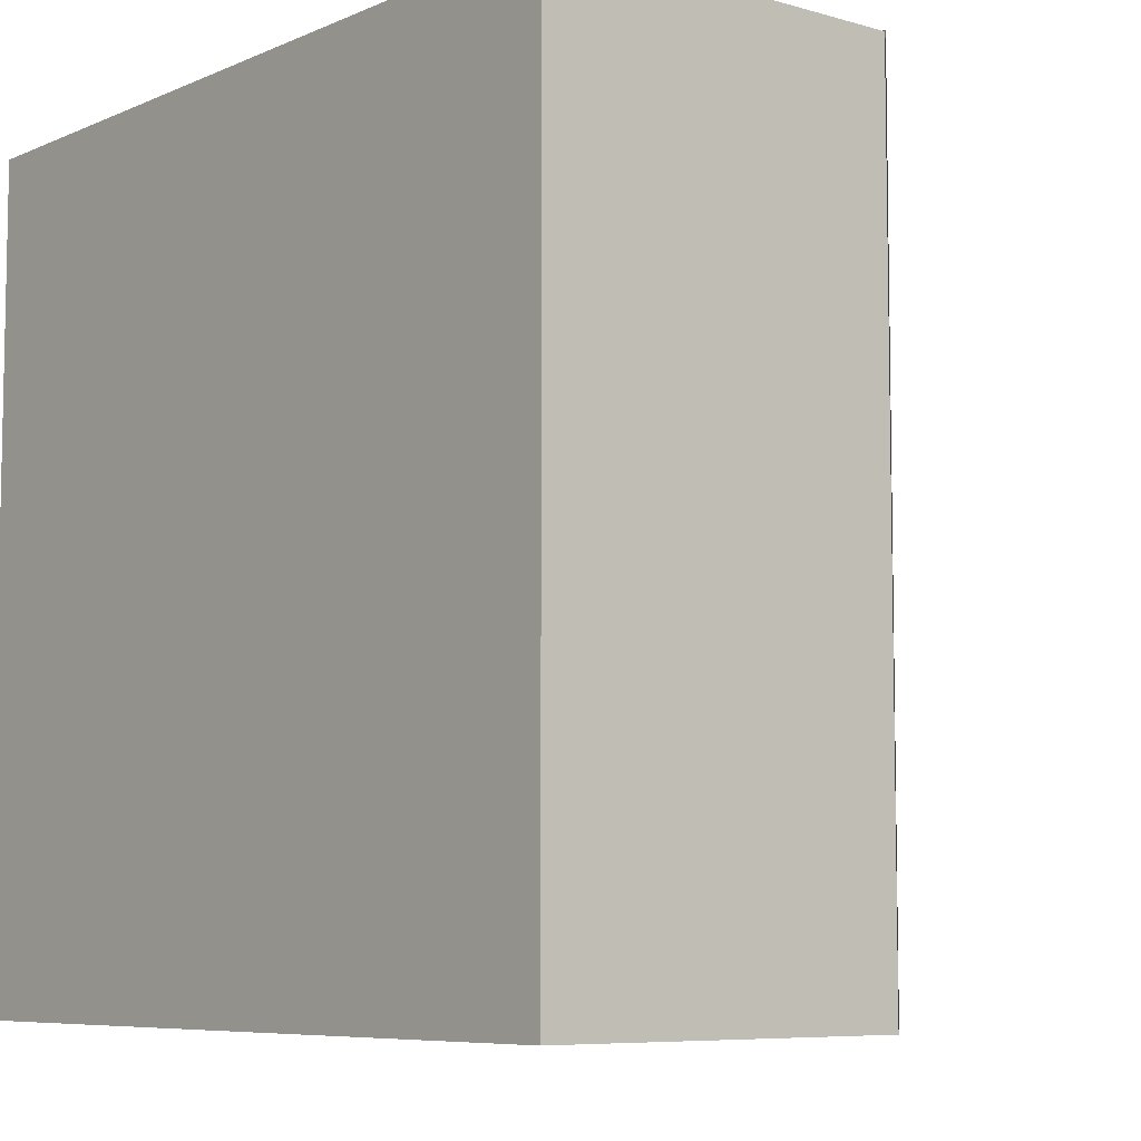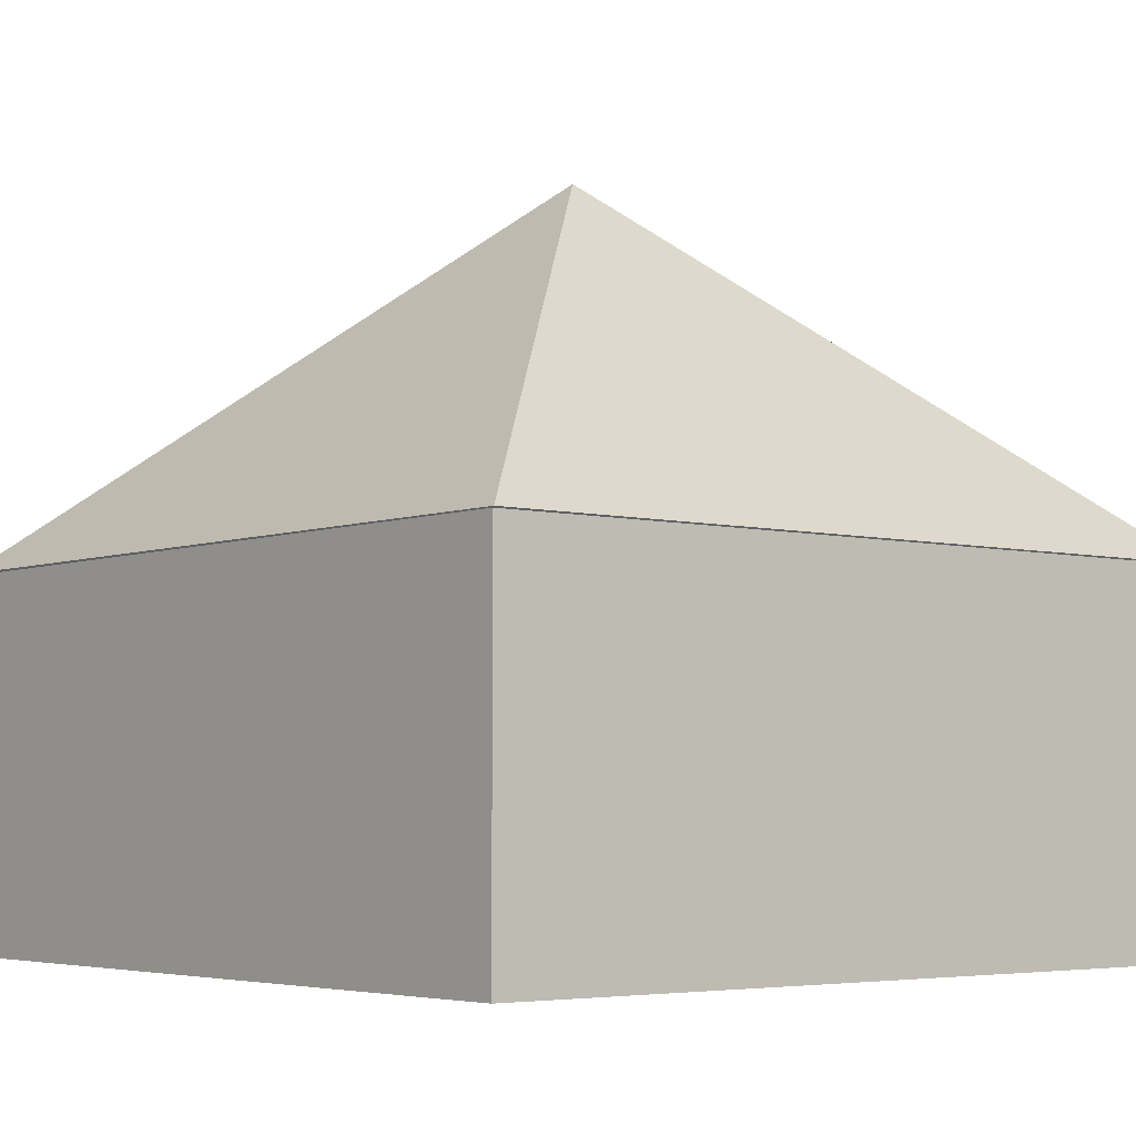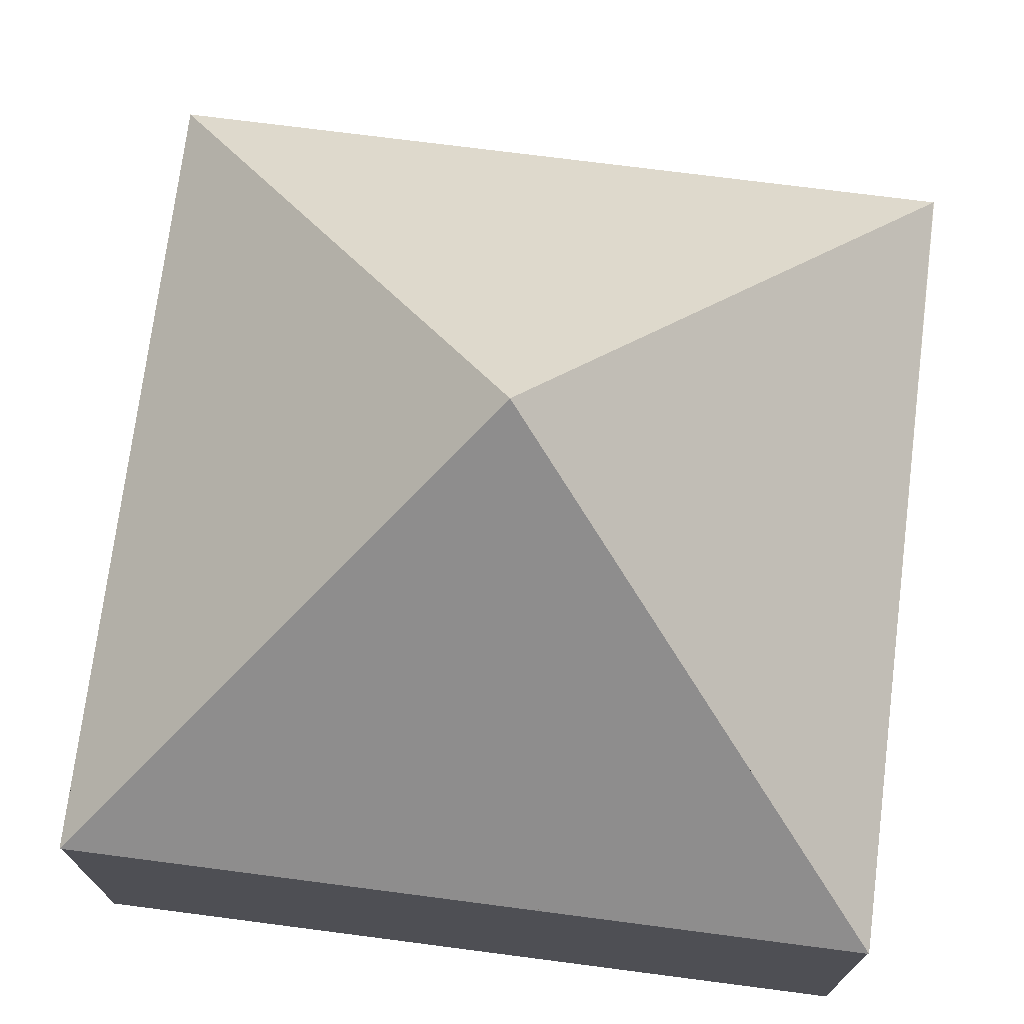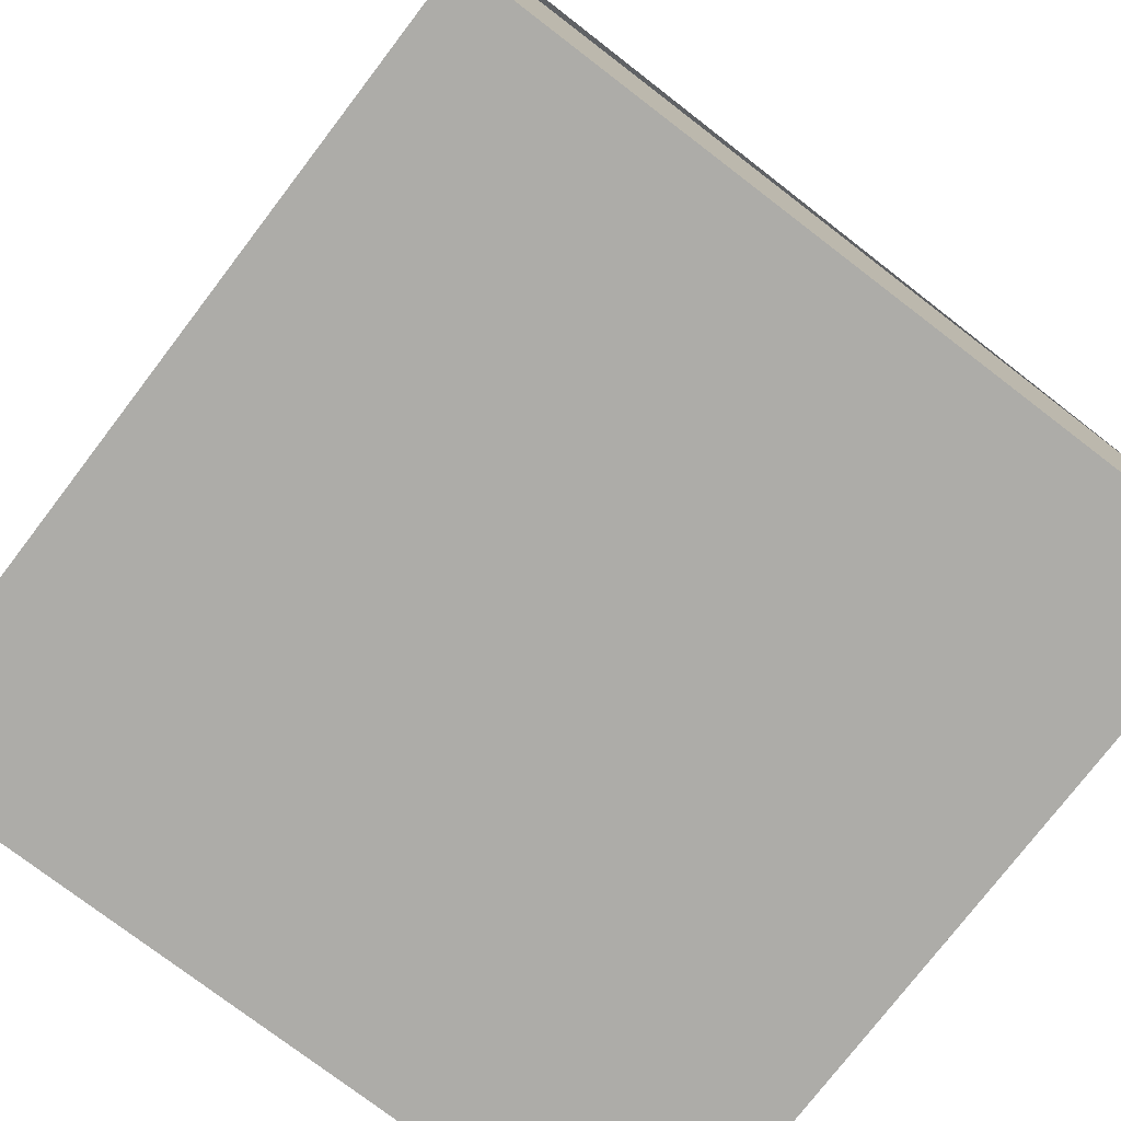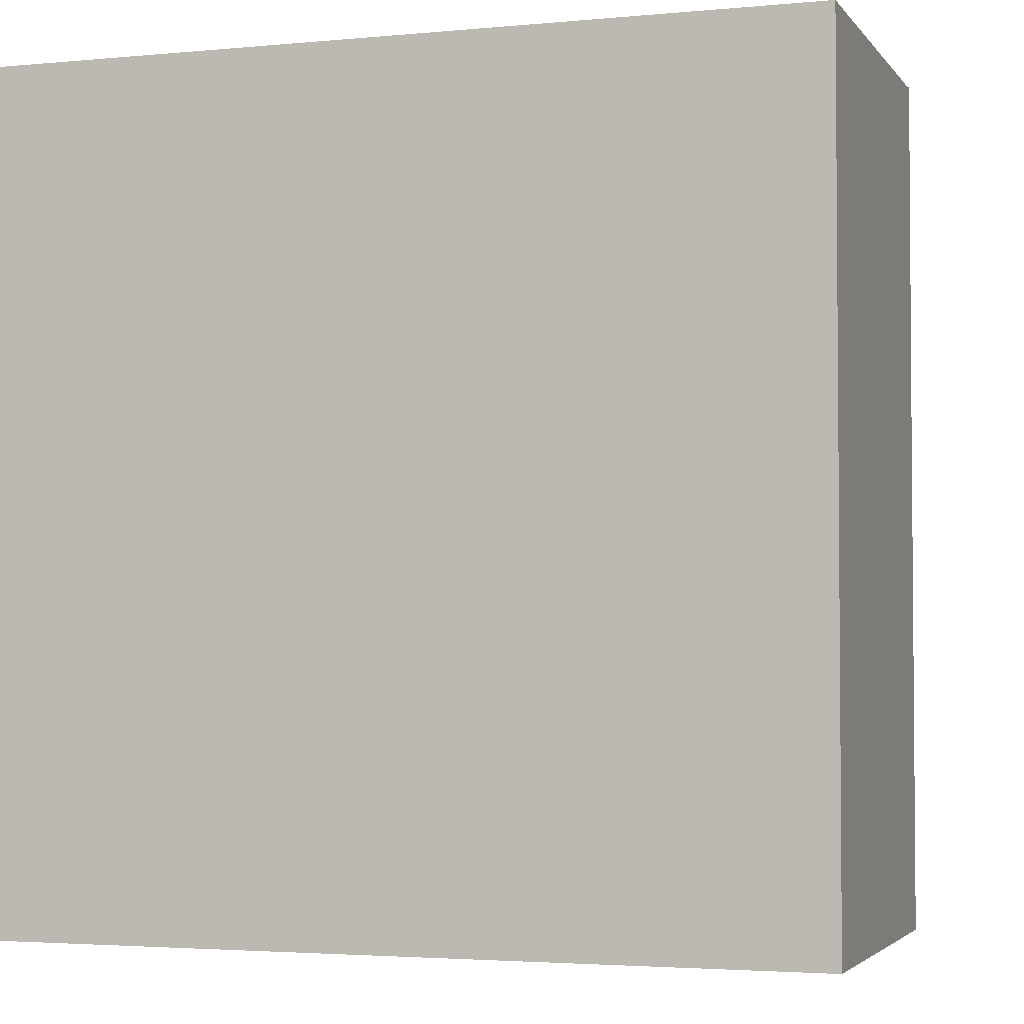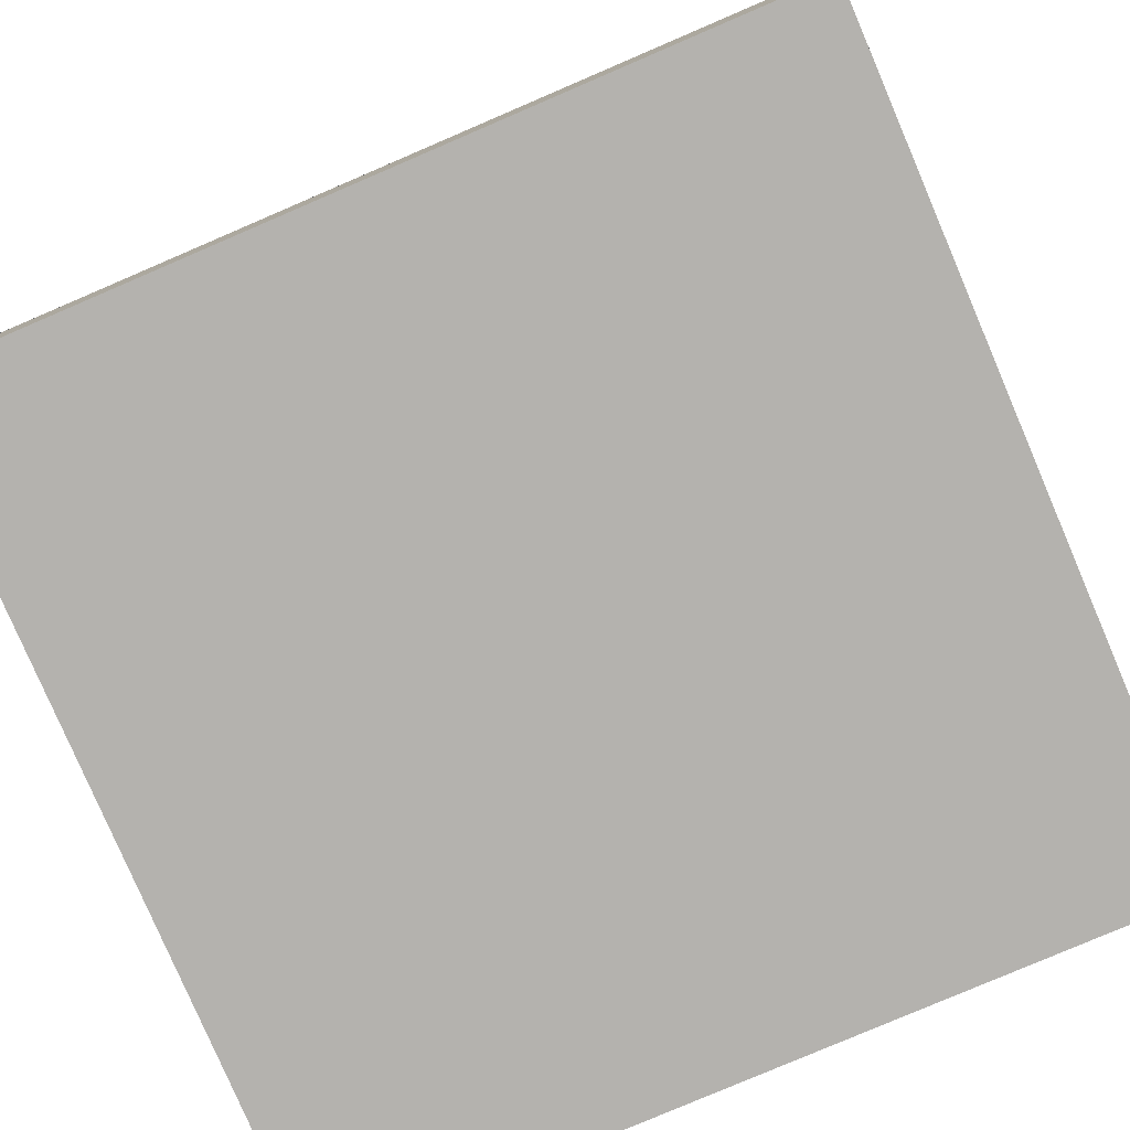
<metadata>
{"format":"obj","ext":"obj","renderer":"f3d","projection":"perspective","resolution":1024,"background":"white","views":[{"elev":-7.2,"azim":50.5,"up":"+Z"},{"elev":-4.7,"azim":-39.2,"up":"+Y"},{"elev":72.4,"azim":7.4,"up":"+Y"},{"elev":-76.6,"azim":-127.4,"up":"+Y"},{"elev":-3.1,"azim":18.4,"up":"+Z"},{"elev":-79.7,"azim":113.2,"up":"+Y"}]}
</metadata>
<code>
v -24.46 0.1906 24.36
v -24.46 22.37 24.36
v 25.27 0.1906 24.36
v 25.27 22.37 24.36
v 0.4048 0.1906 24.36
v 0.4048 22.37 24.36
v 25.27 0.1906 24.36
v 25.27 22.37 24.36
v 25.27 0.1906 -25.54
v 25.27 22.37 -25.54
v 25.27 0.1906 -0.5878
v 25.27 22.37 -0.5878
v 25.27 0.1906 -25.54
v 25.27 22.37 -25.54
v -24.46 0.1906 -25.54
v -24.46 22.37 -25.54
v 0.4048 0.1906 -25.54
v 0.4048 22.37 -25.54
v -24.46 0.1906 -25.54
v -24.46 22.37 -25.54
v -24.46 0.1906 24.36
v -24.46 22.37 24.36
v -24.46 0.1906 -0.5878
v -24.46 22.37 -0.5878
v -24.46 0.1906 24.36
v -24.46 0.1906 -25.54
v 25.27 0.1906 24.36
v 25.27 0.1906 -25.54
v 0.4048 0.1906 24.36
v 25.27 0.1906 -0.5878
v 0.4048 0.1906 -25.54
v -24.46 0.1906 -0.5878
v -24.46 22.37 24.36
v -24.46 22.37 -25.54
v 25.27 22.37 24.36
v 25.27 22.37 -25.54
v 0.4048 22.37 24.36
v 25.27 22.37 -0.5878
v 0.4048 22.37 -25.54
v -24.46 22.37 -0.5878
f 2 1 5 3 4 6
f 8 7 11 9 10 12
f 14 13 17 15 16 18
f 20 19 23 21 22 24
f 29 25 32 26 31 28 30 27
f 40 33 37 35 38 36 39 34
v -24.78 22.45 -25.56
v -24.62 22.45 -0.5537
v -24.46 22.45 24.45
v 0.1955 44.82 -0.0563
v 0.1955 44.82 -0.0563
v -12.13 33.64 12.2
v -12.29 33.64 -12.81
v -24.46 22.45 24.45
v 25.27 22.45 24.47
v -12.13 33.64 12.2
v 0.1955 44.82 -0.0563
v 0.1955 44.82 -0.0563
v 8.554 37.37 8.118
v 16.91 29.91 16.29
v 25.27 22.45 24.47
v 25.25 22.45 -0.5437
v 25.22 22.45 -25.56
v 0.1955 44.82 -0.0563
v 0.1955 44.82 -0.0563
v 0.1955 44.82 -0.0563
v 16.91 29.91 16.29
v 8.554 37.37 8.118
v 8.539 37.37 -8.556
v 16.88 29.91 -17.06
v 25.22 22.45 -25.56
v -24.78 22.45 -25.56
v 0.1955 44.82 -0.0563
v 0.1955 44.82 -0.0563
v 16.88 29.91 -17.06
v 8.539 37.37 -8.556
v -12.29 33.64 -12.81
f 47 41 42 44
f 42 43 46 45
f 49 54 53 52 50 48
f 61 55 56 57 64 63 59 62
f 65 66 71 68 70 69
v -24.46 22.56 -25.66
v 25.27 22.56 -25.67
v 25.22 22.56 24.35
v -24.78 22.56 24.36

</code>
